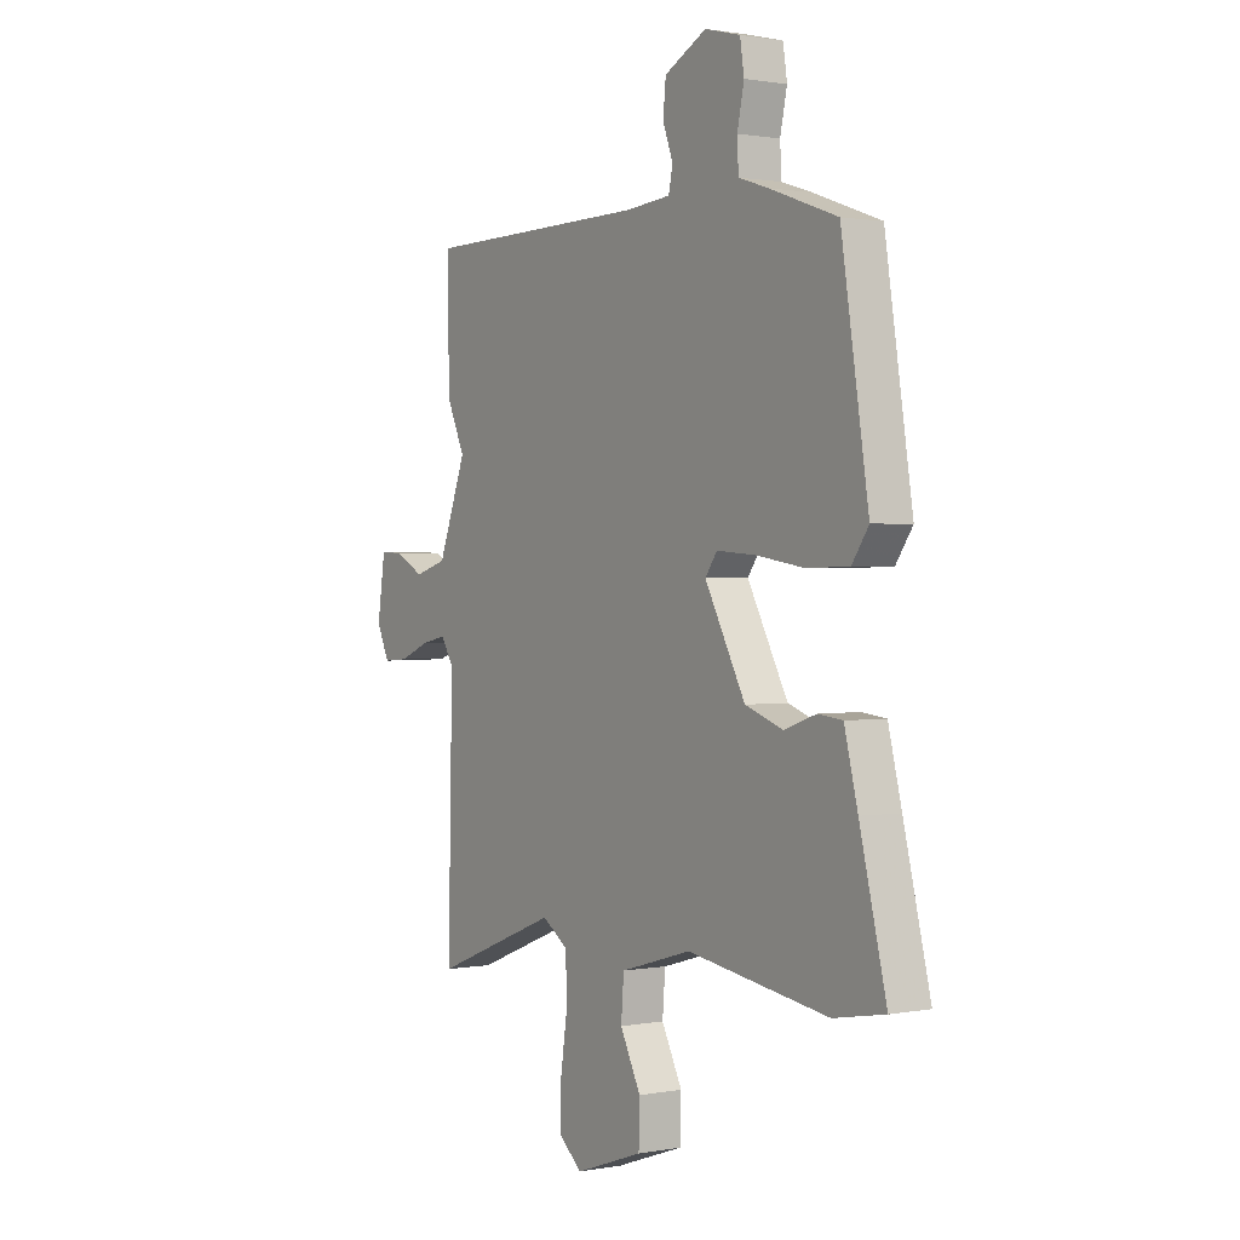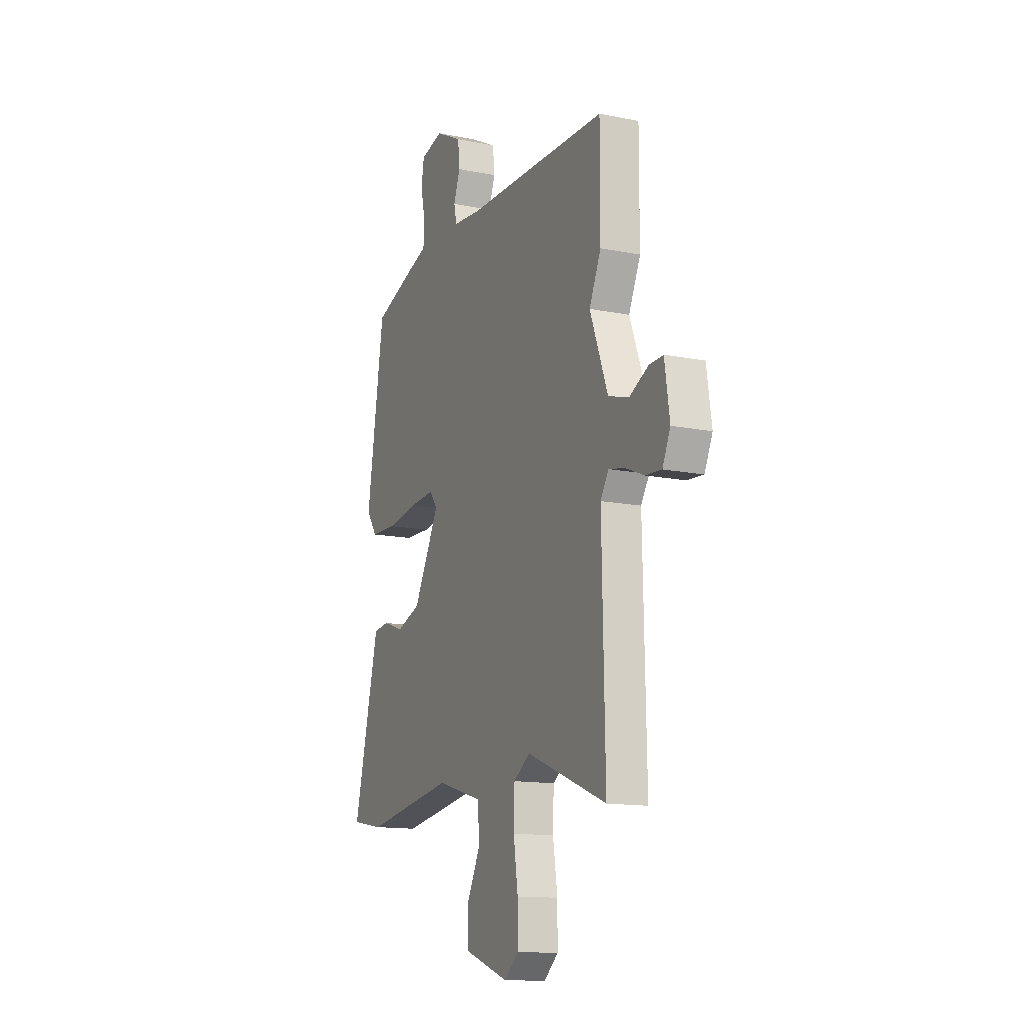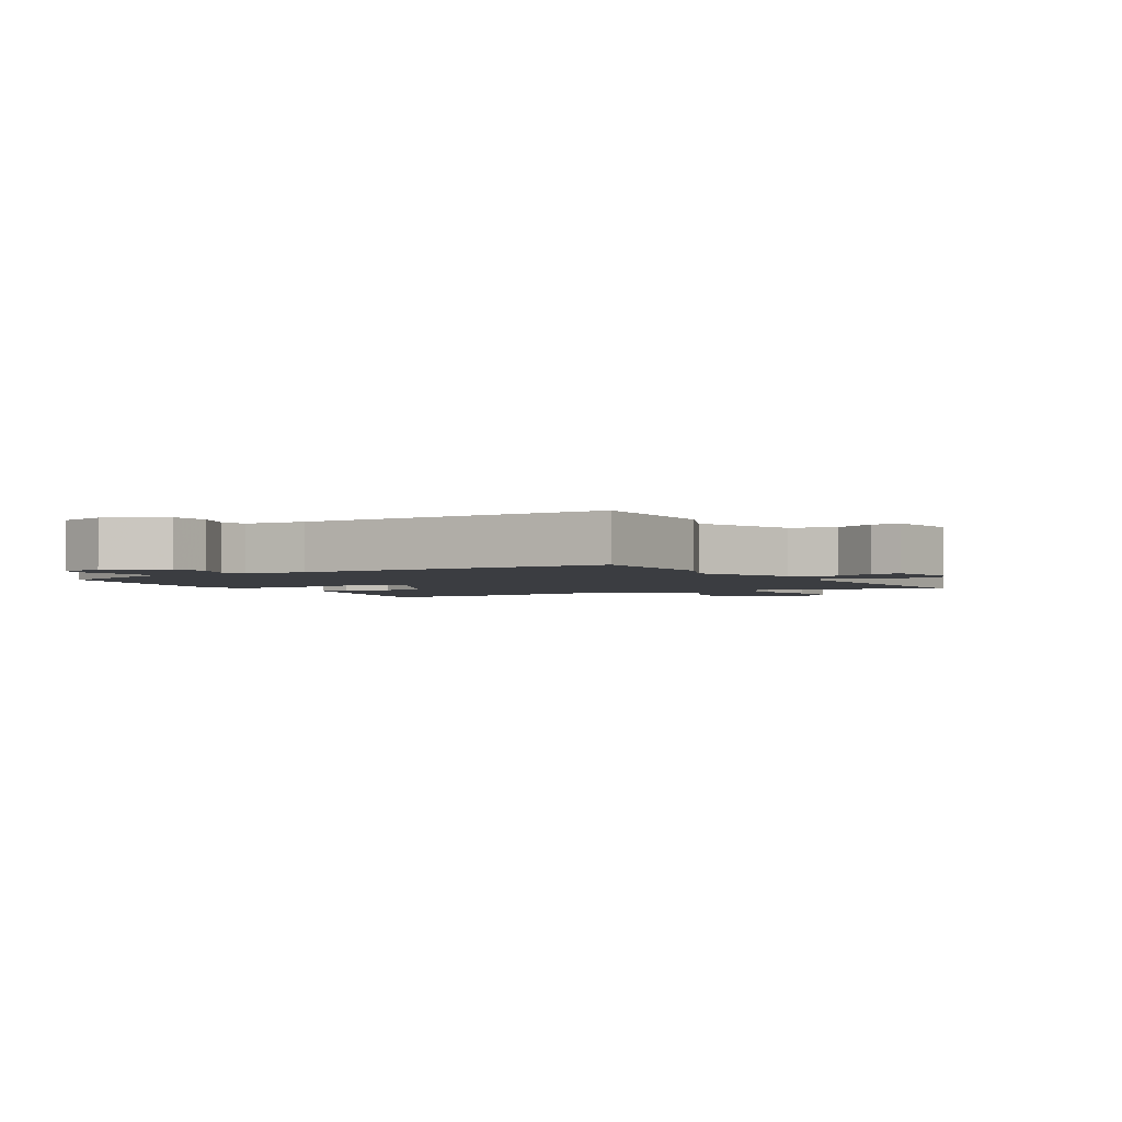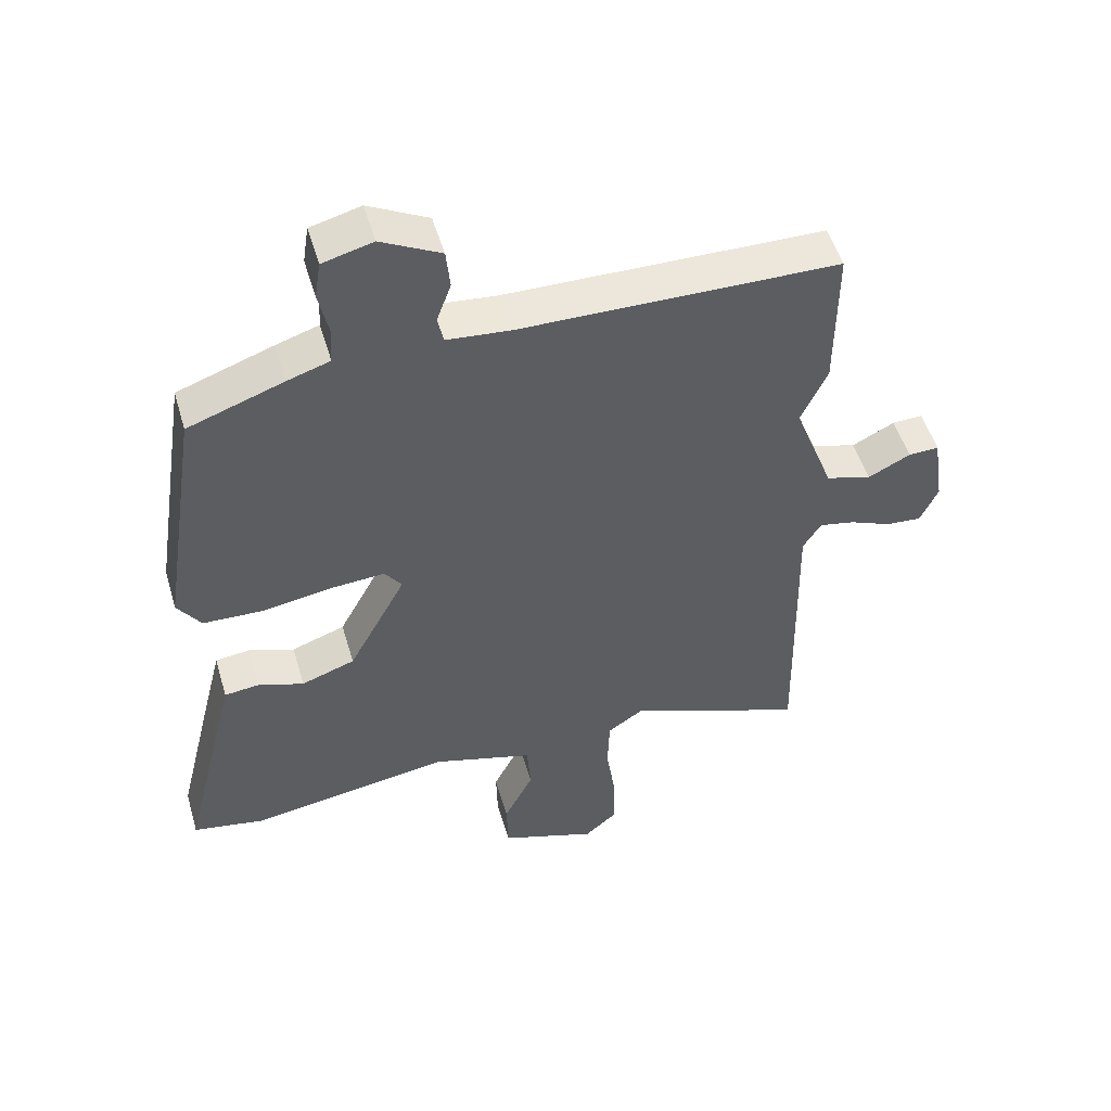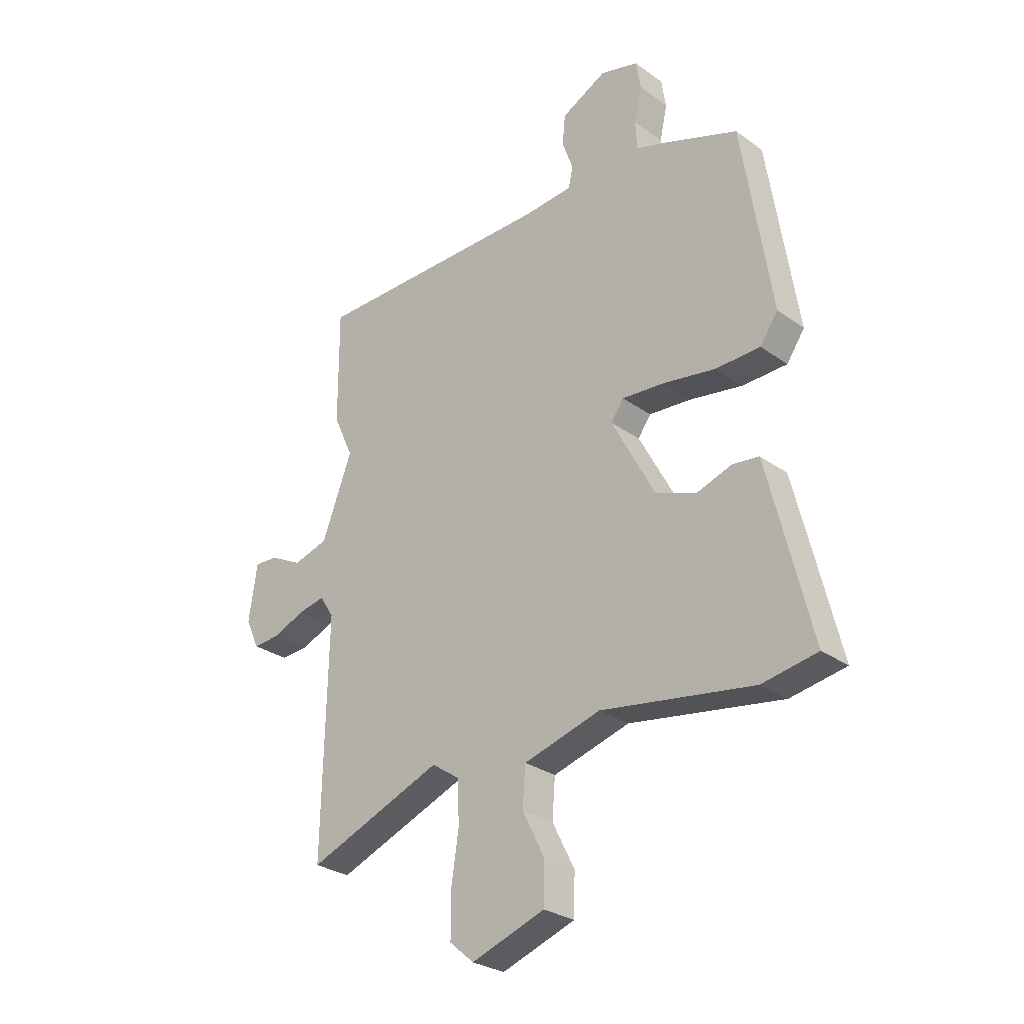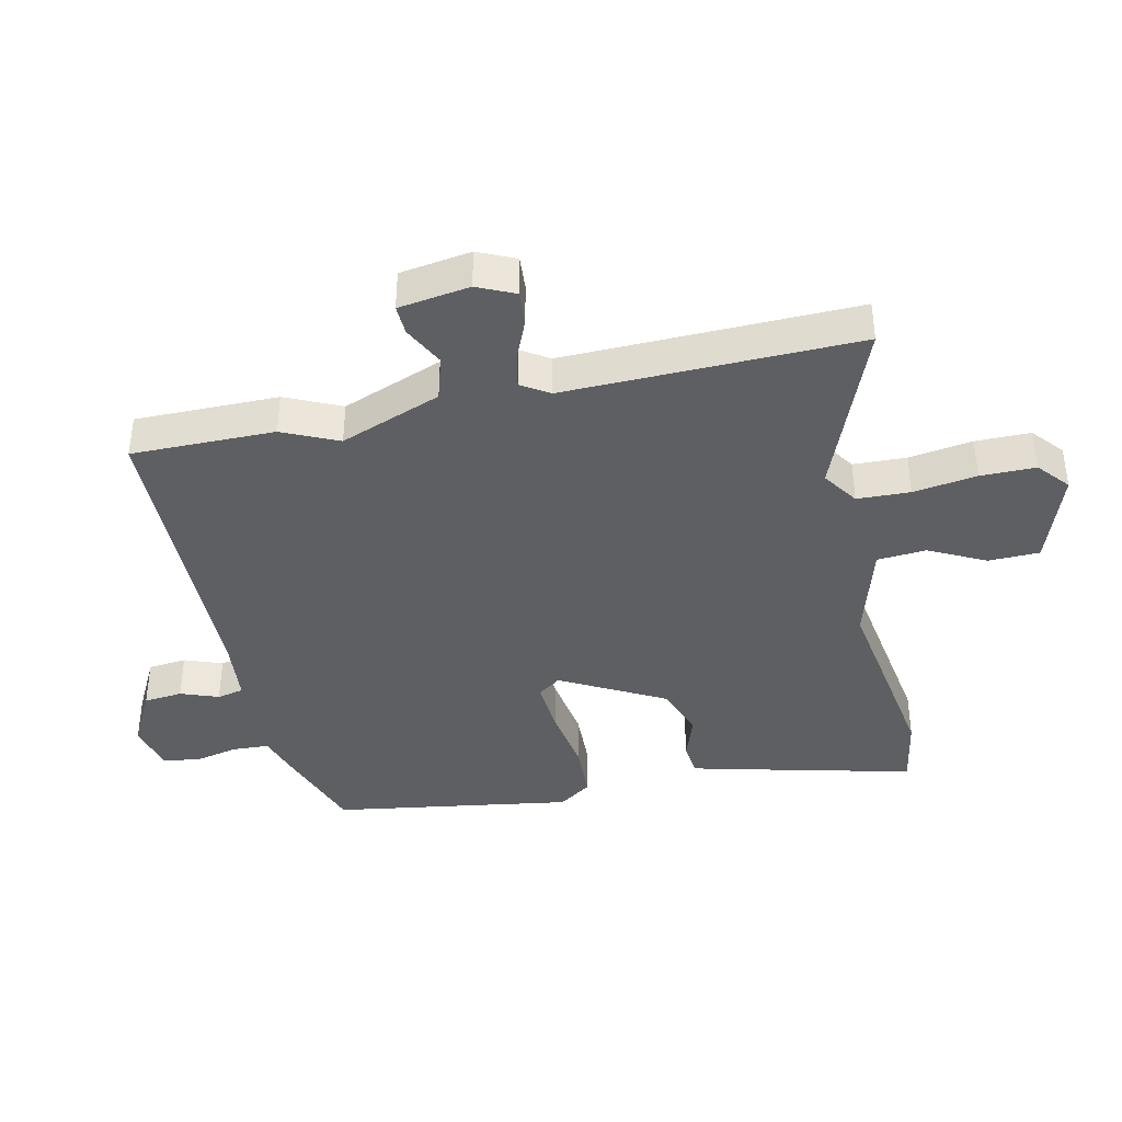
<metadata>
{"format":"obj","ext":"obj","renderer":"f3d","projection":"perspective","resolution":1024,"background":"white","views":[{"elev":1.2,"azim":-124.0,"up":"+Z"},{"elev":-13.7,"azim":65.6,"up":"+Z"},{"elev":-2.5,"azim":31.3,"up":"+Y"},{"elev":51.4,"azim":-16.3,"up":"+Z"},{"elev":-28.0,"azim":-137.3,"up":"+Z"},{"elev":-40.1,"azim":102.4,"up":"+Y"}]}
</metadata>
<code>
v 0.5 0.07 0.535
v 0.499 0.07 0.308
v 0.459 0.07 0.22
v 0.52 0.07 0.06
v 0.59 0.07 0.039
v 0.655 0.07 0.072
v 0.702 0.07 0.074
v 0.719 0.07 -0.039
v 0.692 0.07 -0.098
v 0.637 0.07 -0.094
v 0.573 0.07 -0.067
v 0.519 0.07 -0.056
v 0.491 0.07 -0.1
v 0.501 0.07 -0.564
v 0.228 0.07 -0.456
v 0.172 0.07 -0.494
v 0.169 0.07 -0.578
v 0.184 0.07 -0.679
v 0.184 0.07 -0.766
v 0.135 0.07 -0.808
v -0.013 0.07 -0.756
v -0.015 0.07 -0.675
v 0.03 0.07 -0.586
v 0.024 0.07 -0.508
v -0.131 0.07 -0.463
v -0.438 0.07 -0.511
v -0.549 0.07 -0.491
v -0.491 0.07 -0.254
v -0.462 0.07 -0.138
v -0.409 0.07 -0.132
v -0.339 0.07 -0.156
v -0.257 0.07 -0.127
v -0.169 0.07 0.037
v -0.195 0.07 0.073
v -0.28 0.07 0.067
v -0.386 0.07 0.05
v -0.476 0.07 0.053
v -0.512 0.07 0.105
v -0.453 0.07 0.484
v -0.307 0.07 0.536
v -0.242 0.07 0.557
v -0.239 0.07 0.614
v -0.254 0.07 0.683
v -0.245 0.07 0.741
v -0.168 0.07 0.761
v -0.077 0.07 0.714
v -0.071 0.07 0.653
v -0.093 0.07 0.593
v -0.084 0.07 0.551
v 0.013 0.07 0.542
v 0.5 0 0.535
v 0.499 0 0.308
v 0.459 0 0.22
v 0.52 0 0.06
v 0.59 0 0.039
v 0.655 0 0.072
v 0.702 0 0.074
v 0.719 0 -0.039
v 0.692 0 -0.098
v 0.637 0 -0.094
v 0.573 0 -0.067
v 0.519 0 -0.056
v 0.491 0 -0.1
v 0.501 0 -0.564
v 0.228 0 -0.456
v 0.172 0 -0.494
v 0.169 0 -0.578
v 0.184 0 -0.679
v 0.184 0 -0.766
v 0.135 0 -0.808
v -0.013 0 -0.756
v -0.015 0 -0.675
v 0.03 0 -0.586
v 0.024 0 -0.508
v -0.131 0 -0.463
v -0.438 0 -0.511
v -0.549 0 -0.491
v -0.491 0 -0.254
v -0.462 0 -0.138
v -0.409 0 -0.132
v -0.339 0 -0.156
v -0.257 0 -0.127
v -0.169 0 0.037
v -0.195 0 0.073
v -0.28 0 0.067
v -0.386 0 0.05
v -0.476 0 0.053
v -0.512 0 0.105
v -0.453 0 0.484
v -0.307 0 0.536
v -0.242 0 0.557
v -0.239 0 0.614
v -0.254 0 0.683
v -0.245 0 0.741
v -0.168 0 0.761
v -0.077 0 0.714
v -0.071 0 0.653
v -0.093 0 0.593
v -0.084 0 0.551
v 0.013 0 0.542
f 46 47 48
f 45 46 48
f 44 45 48
f 43 44 48
f 42 43 48
f 41 42 48 49
f 41 49 50
f 40 41 50
f 39 40 50
f 38 39 50
f 37 38 50
f 36 37 50
f 35 36 50
f 29 30 31
f 28 29 31
f 27 28 31
f 26 27 31
f 25 26 31
f 24 25 31 32
f 21 22 23
f 20 21 23
f 19 20 23
f 18 19 23
f 17 18 23
f 16 17 23 24
f 24 32 33
f 16 24 33
f 15 16 33
f 9 10 11
f 8 9 11
f 7 8 11
f 6 7 11
f 5 6 11
f 4 5 11 12
f 3 4 12 13
f 1 2 3
f 50 1 3
f 35 50 3
f 34 35 3
f 15 33 34
f 14 15 34
f 13 14 34
f 3 13 34
f 98 97 96
f 98 96 95
f 98 95 94
f 98 94 93
f 98 93 92
f 99 98 92 91
f 100 99 91
f 100 91 90
f 100 90 89
f 100 89 88
f 100 88 87
f 100 87 86
f 100 86 85
f 81 80 79
f 81 79 78
f 81 78 77
f 81 77 76
f 81 76 75
f 82 81 75 74
f 73 72 71
f 73 71 70
f 73 70 69
f 73 69 68
f 73 68 67
f 74 73 67 66
f 83 82 74
f 83 74 66
f 83 66 65
f 61 60 59
f 61 59 58
f 61 58 57
f 61 57 56
f 61 56 55
f 62 61 55 54
f 63 62 54 53
f 53 52 51
f 53 51 100
f 53 100 85
f 53 85 84
f 84 83 65
f 84 65 64
f 84 64 63
f 84 63 53
f 1 51 52 2
f 2 52 53 3
f 3 53 54 4
f 4 54 55 5
f 5 55 56 6
f 6 56 57 7
f 7 57 58 8
f 8 58 59 9
f 9 59 60 10
f 10 60 61 11
f 11 61 62 12
f 12 62 63 13
f 13 63 64 14
f 14 64 65 15
f 15 65 66 16
f 16 66 67 17
f 17 67 68 18
f 18 68 69 19
f 19 69 70 20
f 20 70 71 21
f 21 71 72 22
f 22 72 73 23
f 23 73 74 24
f 24 74 75 25
f 25 75 76 26
f 26 76 77 27
f 27 77 78 28
f 28 78 79 29
f 29 79 80 30
f 30 80 81 31
f 31 81 82 32
f 32 82 83 33
f 33 83 84 34
f 34 84 85 35
f 35 85 86 36
f 36 86 87 37
f 37 87 88 38
f 38 88 89 39
f 39 89 90 40
f 40 90 91 41
f 41 91 92 42
f 42 92 93 43
f 43 93 94 44
f 44 94 95 45
f 45 95 96 46
f 46 96 97 47
f 47 97 98 48
f 48 98 99 49
f 49 99 100 50
f 50 100 51 1

</code>
